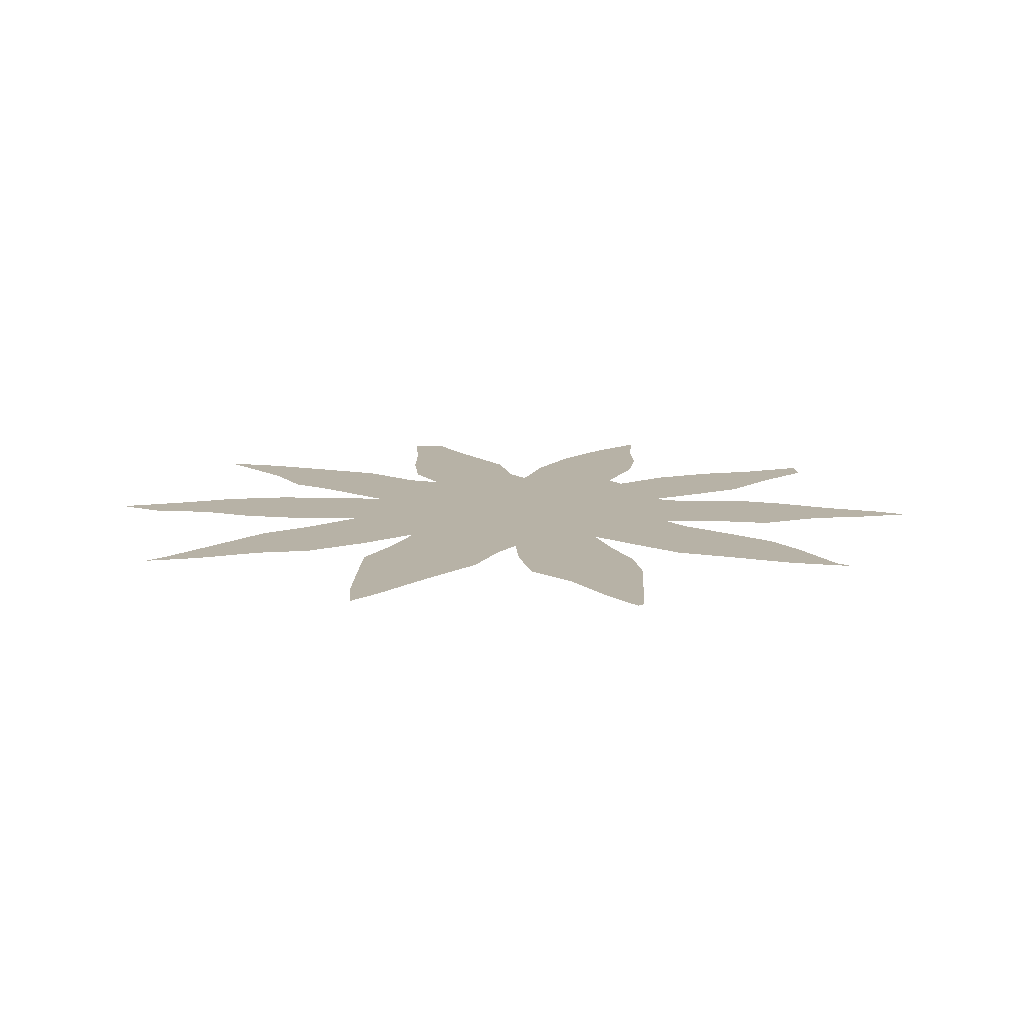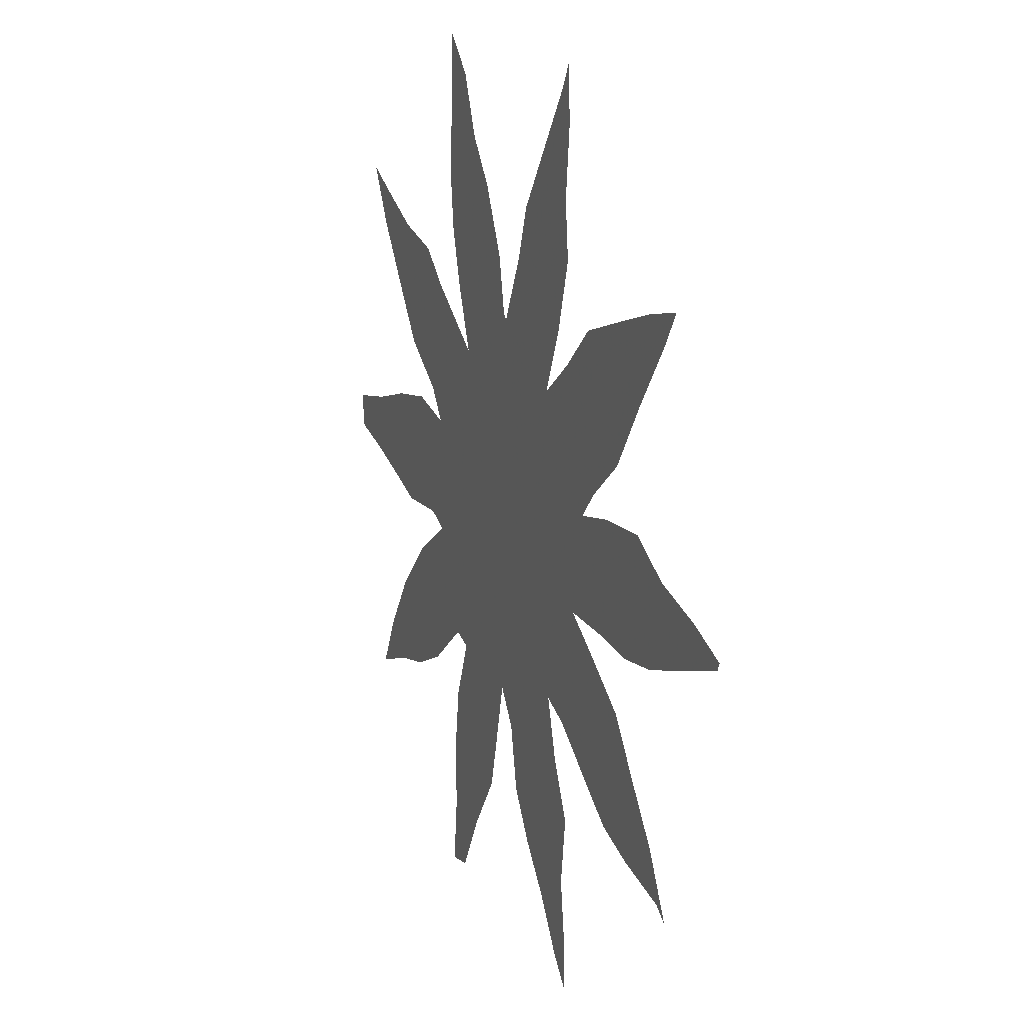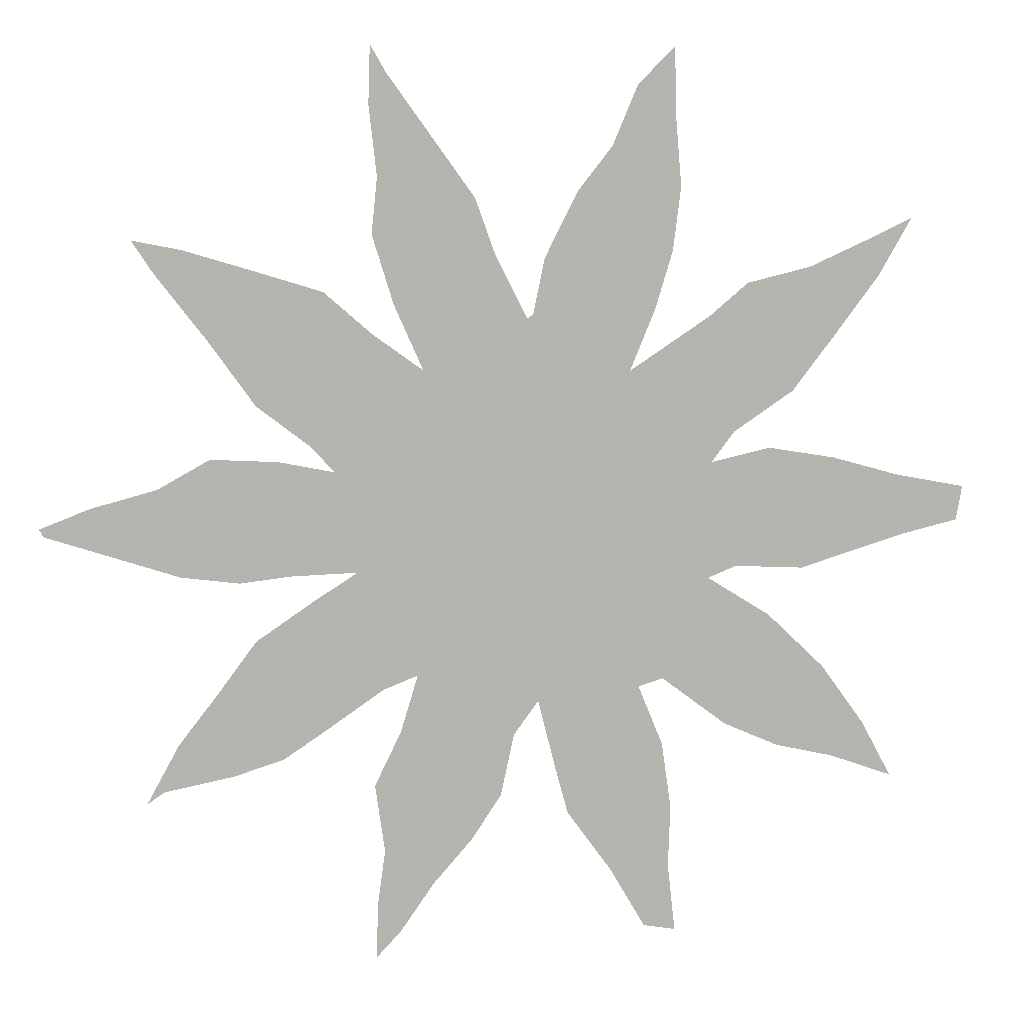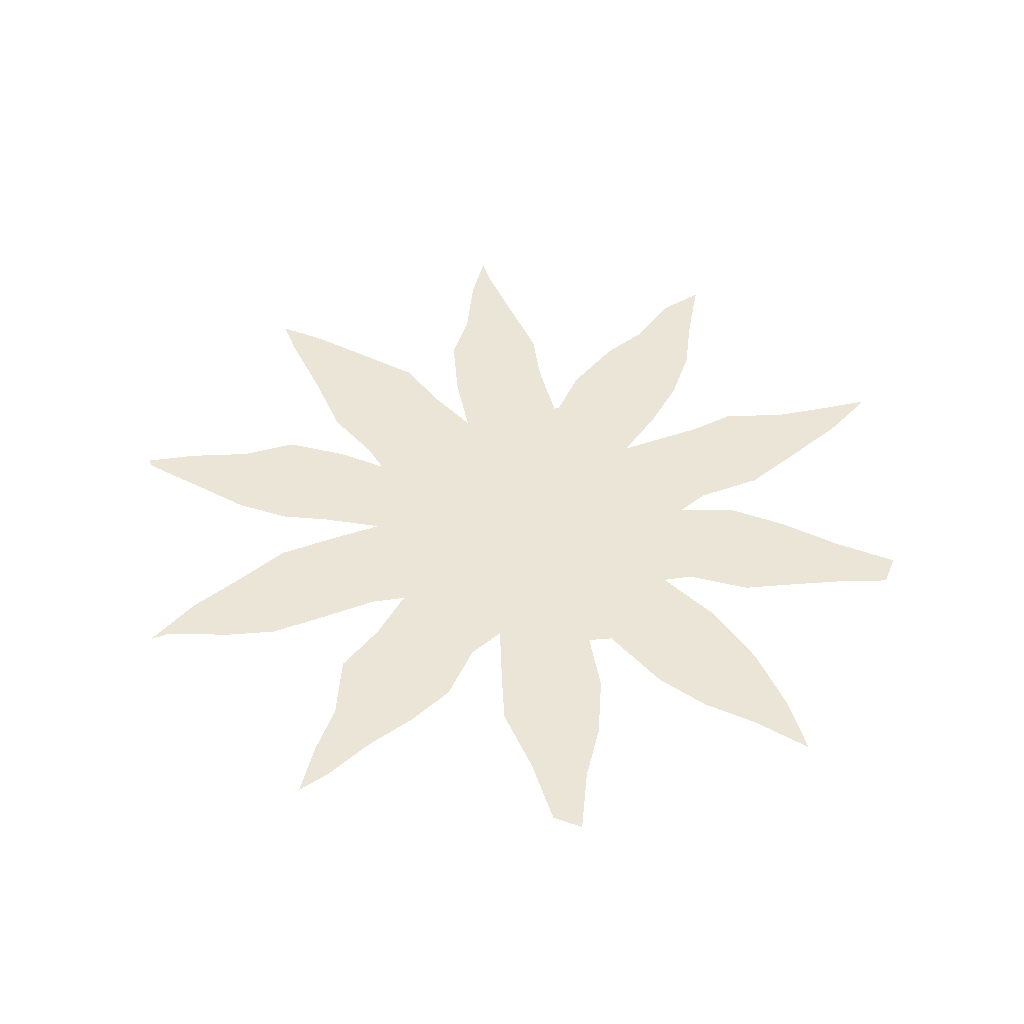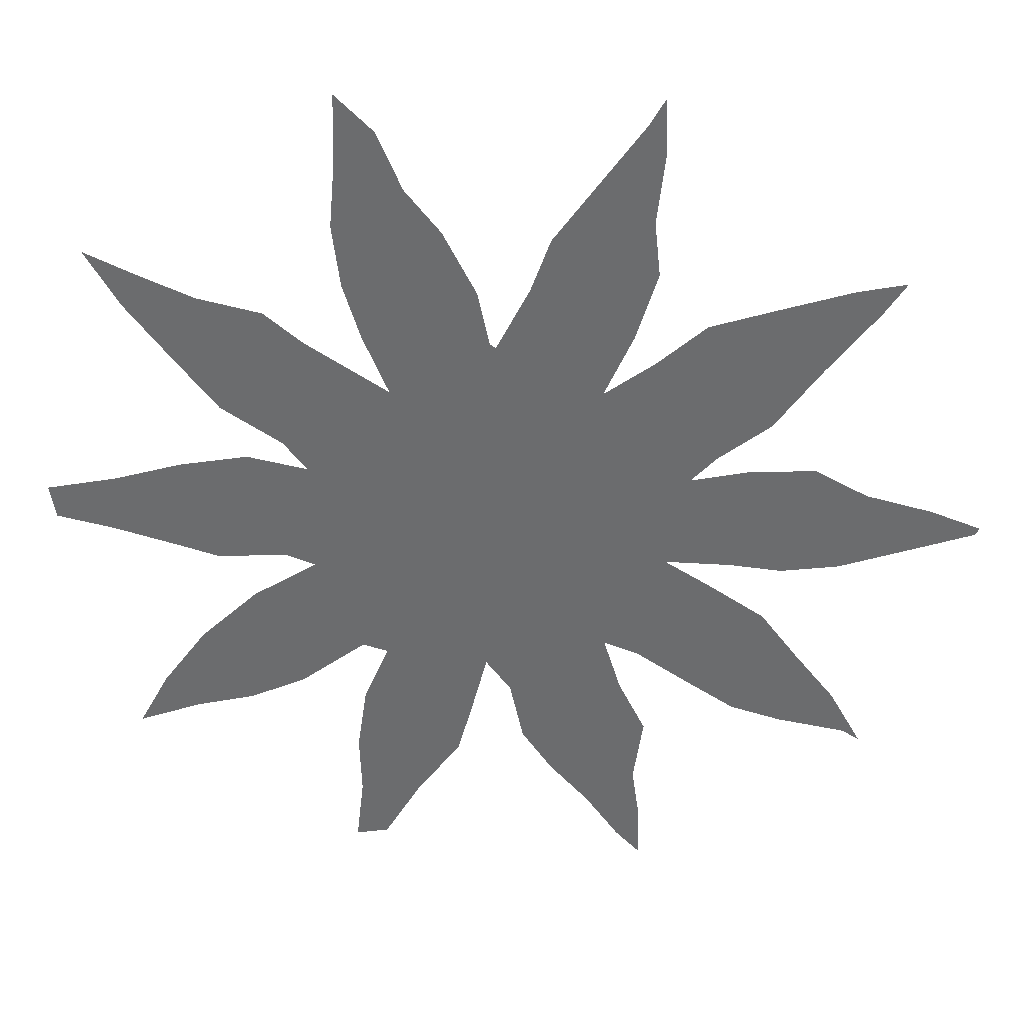
<metadata>
{"format":"obj","ext":"obj","renderer":"f3d","projection":"perspective","resolution":1024,"background":"white","views":[{"elev":12.3,"azim":-105.3,"up":"+Z"},{"elev":16.3,"azim":-111.9,"up":"+Y"},{"elev":10.1,"azim":-8.1,"up":"+Y"},{"elev":45.9,"azim":11.9,"up":"+Z"},{"elev":36.2,"azim":-177.5,"up":"+Y"}]}
</metadata>
<code>
v 0 0.4876 0
v 0.0535 0.5082 0
v 0.1235 0.5268 0
v 0.179 0.5576 0
v 0.251 0.5535 0
v 0.3107 0.5412 0
v 0.2839 0.57 0
v 0.2284 0.6132 0
v 0.179 0.6831 0
v 0.1255 0.7531 0
v 0.1029 0.7881 0
v 0.1543 0.7778 0
v 0.2284 0.7551 0
v 0.3004 0.7325 0
v 0.3518 0.6872 0
v 0.4053 0.6482 0
v 0.3745 0.7181 0
v 0.3518 0.7922 0
v 0.358 0.8518 0
v 0.3498 0.9259 0
v 0.3518 0.9877 0
v 0.3683 0.9588 0
v 0.4095 0.9012 0
v 0.4609 0.8292 0
v 0.4815 0.7716 0
v 0.5165 0.7016 0
v 0.5226 0.7058 0
v 0.535 0.7654 0
v 0.57 0.8354 0
v 0.607 0.8827 0
v 0.6337 0.9465 0
v 0.6728 0.9856 0
v 0.6749 0.9115 0
v 0.6811 0.8395 0
v 0.6728 0.7716 0
v 0.6543 0.7099 0
v 0.6276 0.644 0
v 0.6708 0.6728 0
v 0.714 0.7016 0
v 0.7551 0.7366 0
v 0.823 0.7531 0
v 0.8868 0.7819 0
v 0.9342 0.8045 0
v 0.8992 0.7428 0
v 0.8518 0.679 0
v 0.8066 0.6193 0
v 0.7428 0.5761 0
v 0.7181 0.5432 0
v 0.7819 0.5576 0
v 0.8539 0.5453 0
v 0.9259 0.5247 0
v 1 0.5103 0
v 0.9938 0.4733 0
v 0.9342 0.4588 0
v 0.8663 0.4383 0
v 0.821 0.4239 0
v 0.7469 0.428 0
v 0.716 0.4156 0
v 0.784 0.3724 0
v 0.8457 0.3128 0
v 0.893 0.2469 0
v 0.9259 0.1852 0
v 0.858 0.2099 0
v 0.7963 0.2243 0
v 0.7366 0.251 0
v 0.6667 0.3045 0
v 0.6399 0.2963 0
v 0.6667 0.2304 0
v 0.677 0.1584 0
v 0.6749 0.09054 0
v 0.6831 0.01646 0
v 0.6482 0.02263 0
v 0.609 0.09054 0
v 0.5617 0.1564 0
v 0.5473 0.2099 0
v 0.5288 0.2839 0
v 0.5021 0.2469 0
v 0.4876 0.179 0
v 0.4547 0.1296 0
v 0.4136 0.08231 0
v 0.3765 0.02881 0
v 0.3498 0 0
v 0.3518 0.06173 0
v 0.3601 0.1214 0
v 0.3498 0.1955 0
v 0.3786 0.2551 0
v 0.3971 0.3169 0
v 0.3601 0.3025 0
v 0.3004 0.2613 0
v 0.251 0.2284 0
v 0.1975 0.2119 0
v 0.1235 0.1975 0
v 0.1049 0.1852 0
v 0.1399 0.249 0
v 0.1831 0.3045 0
v 0.2243 0.3601 0
v 0.2881 0.4033 0
v 0.3333 0.4321 0
v 0.2634 0.43 0
v 0.2078 0.4239 0
v 0.1461 0.4321 0
v 0.07819 0.4547 0
v 0.004115 0.4794 0
f 1 103 2
f 51 53 52
f 3 101 4
f 2 103 102
f 3 102 101
f 2 102 3
f 90 95 91
f 60 65 64
f 59 65 60
f 9 13 12
f 6 98 16
f 6 99 98
f 41 45 44
f 88 98 97
f 89 95 90
f 89 96 95
f 89 97 96
f 88 97 89
f 76 87 77
f 87 98 88
f 76 98 87
f 58 76 67
f 67 75 68
f 67 76 75
f 68 75 74
f 4 101 100
f 91 94 92
f 91 95 94
f 92 94 93
f 61 63 62
f 60 63 61
f 60 64 63
f 68 74 69
f 69 74 73
f 18 24 19
f 19 24 23
f 19 23 20
f 9 12 10
f 10 12 11
f 16 26 17
f 5 99 6
f 4 100 5
f 5 100 99
f 17 26 25
f 18 25 24
f 17 25 18
f 28 35 29
f 42 44 43
f 41 44 42
f 51 54 53
f 51 55 54
f 48 58 57
f 58 66 59
f 58 67 66
f 59 66 65
f 81 83 82
f 69 73 70
f 70 72 71
f 70 73 72
f 20 22 21
f 20 23 22
f 16 37 26
f 26 37 27
f 16 98 37
f 37 98 76
f 37 76 58
f 37 58 48
f 37 48 47
f 37 47 38
f 38 47 39
f 39 47 46
f 8 15 14
f 9 14 13
f 8 14 9
f 28 36 35
f 27 36 28
f 27 37 36
f 31 33 32
f 29 35 34
f 77 87 86
f 40 45 41
f 40 46 45
f 39 46 40
f 50 55 51
f 50 56 55
f 7 15 8
f 6 16 7
f 7 16 15
f 29 34 30
f 30 34 33
f 30 33 31
f 79 85 84
f 78 85 79
f 78 86 85
f 77 86 78
f 48 57 49
f 49 57 56
f 49 56 50
f 80 84 83
f 79 84 80
f 80 83 81

</code>
